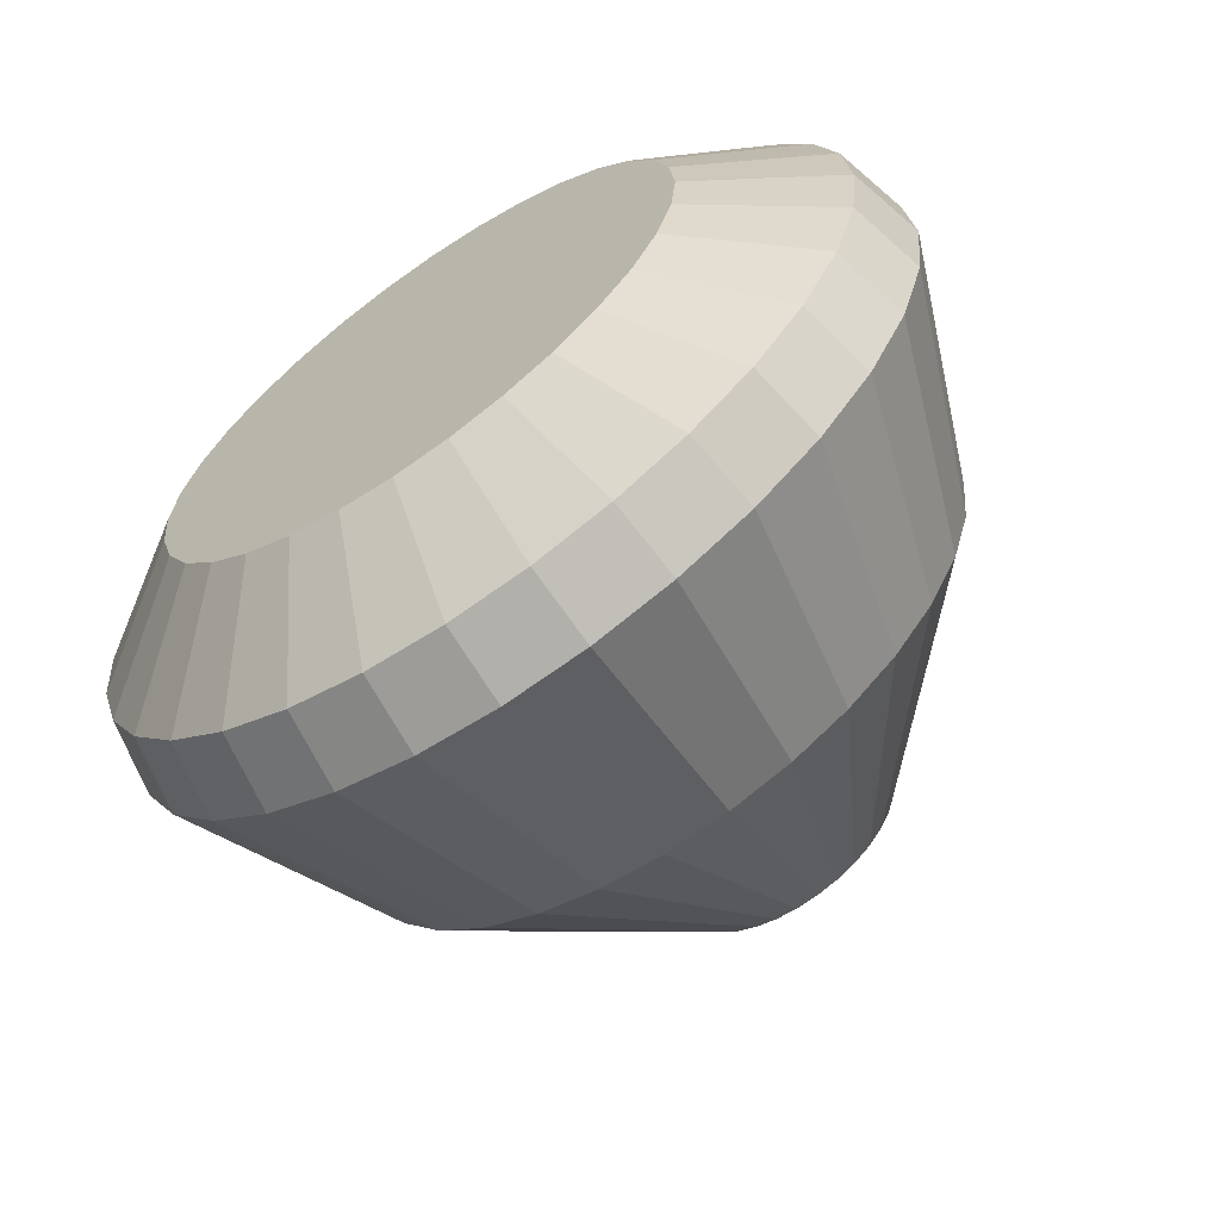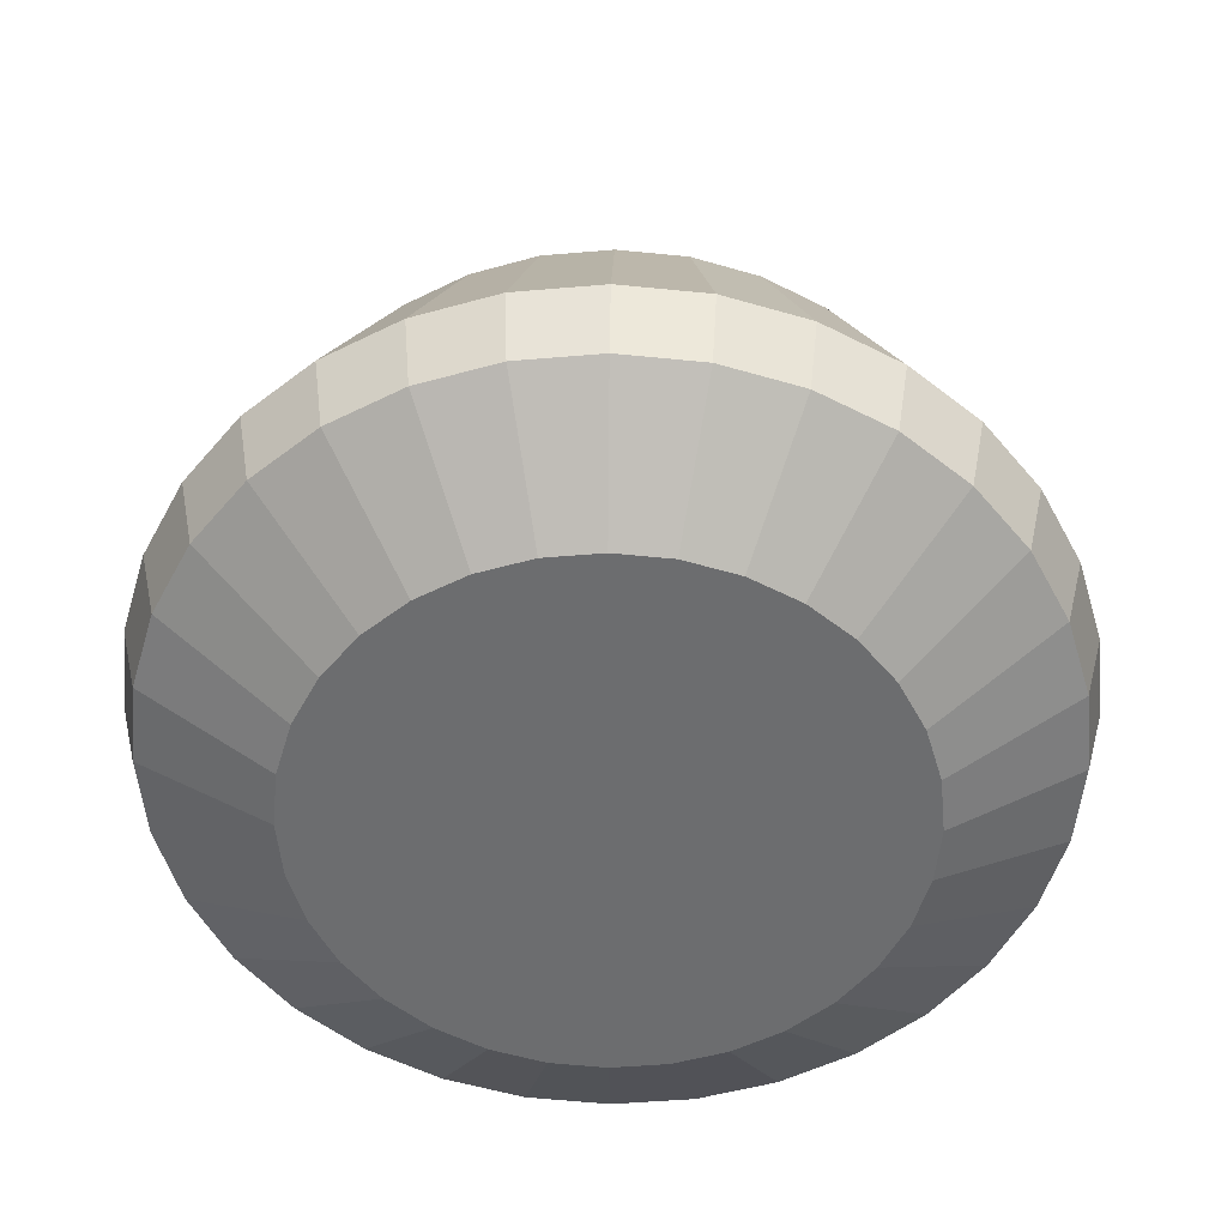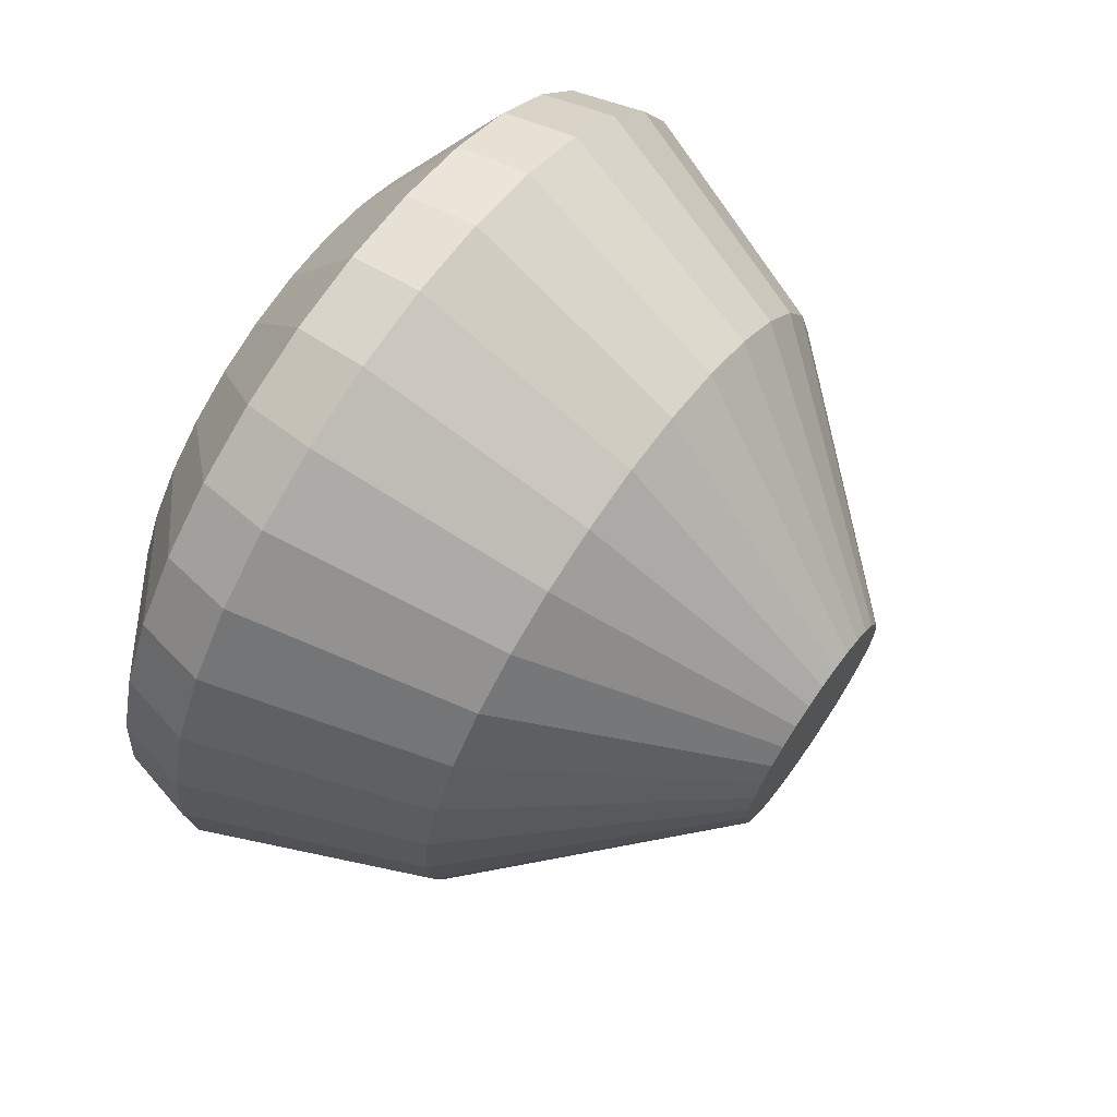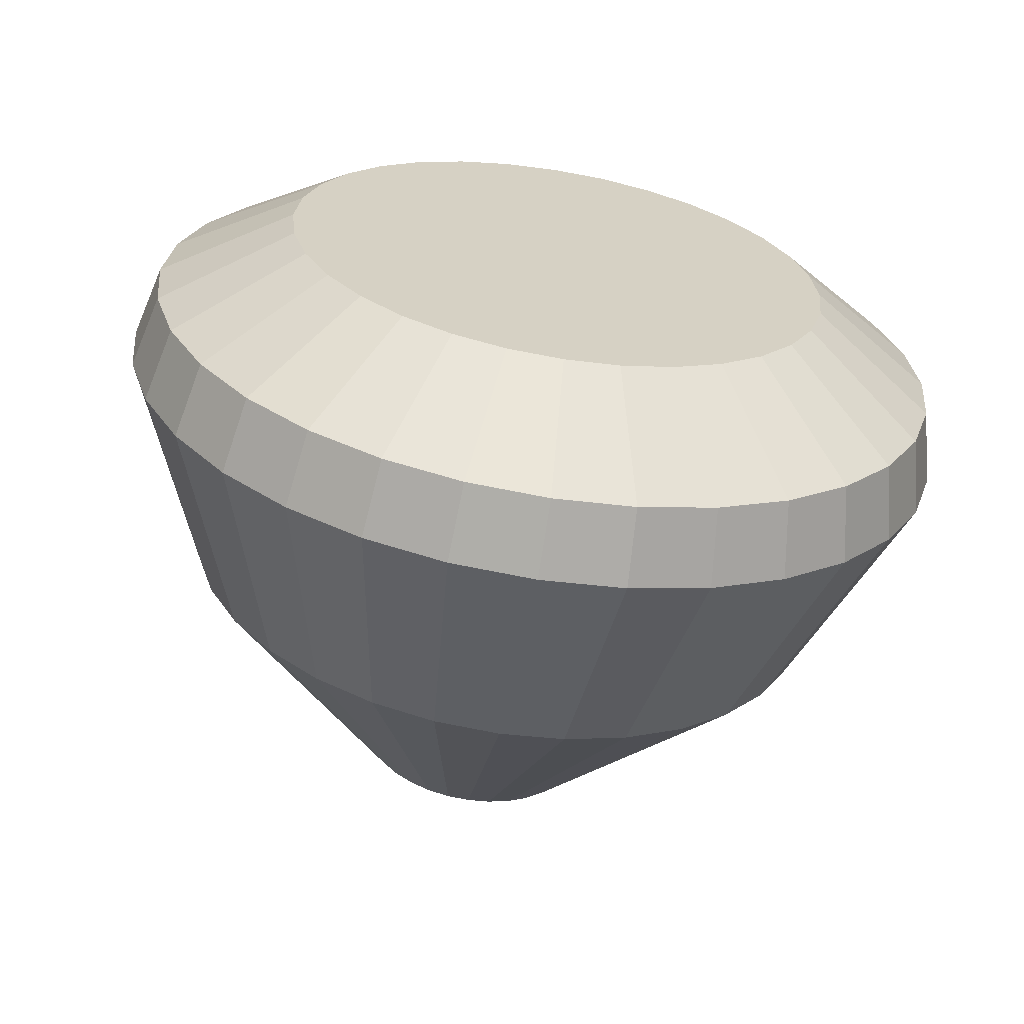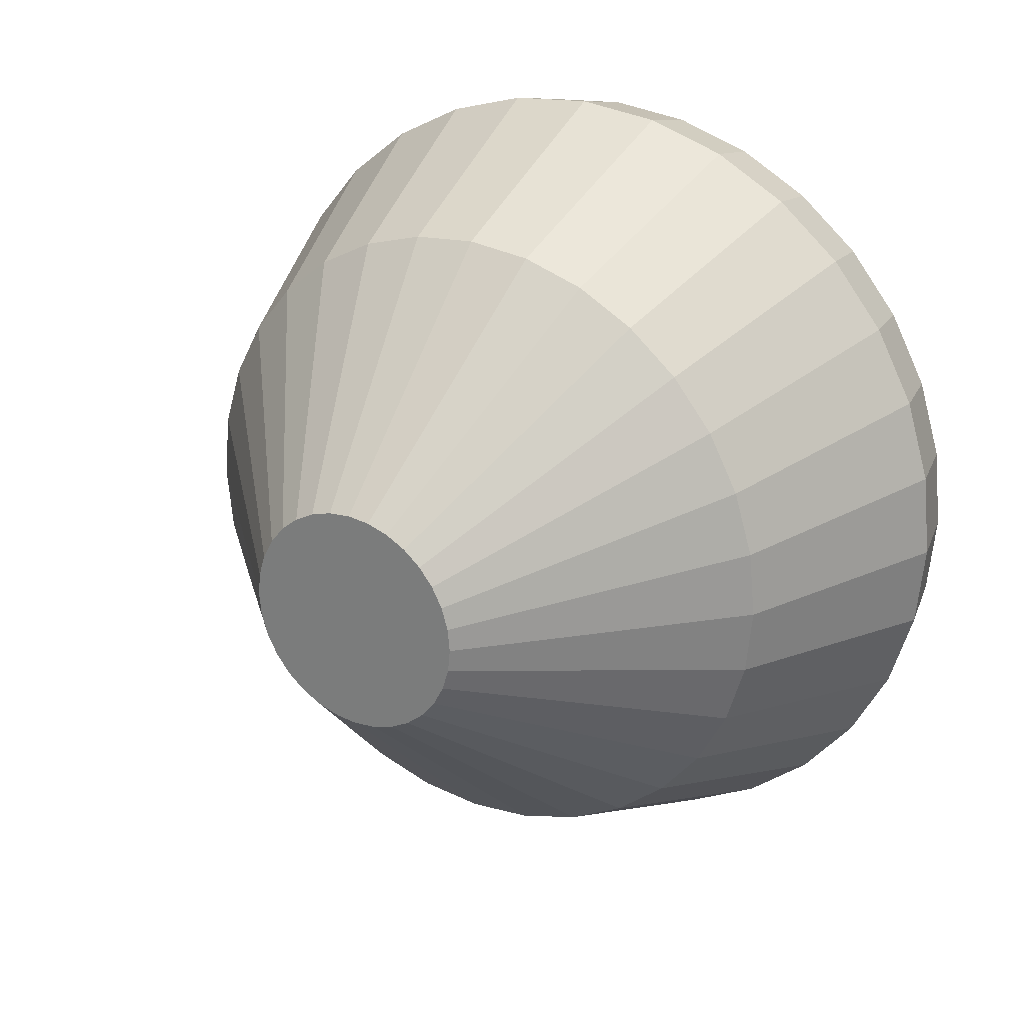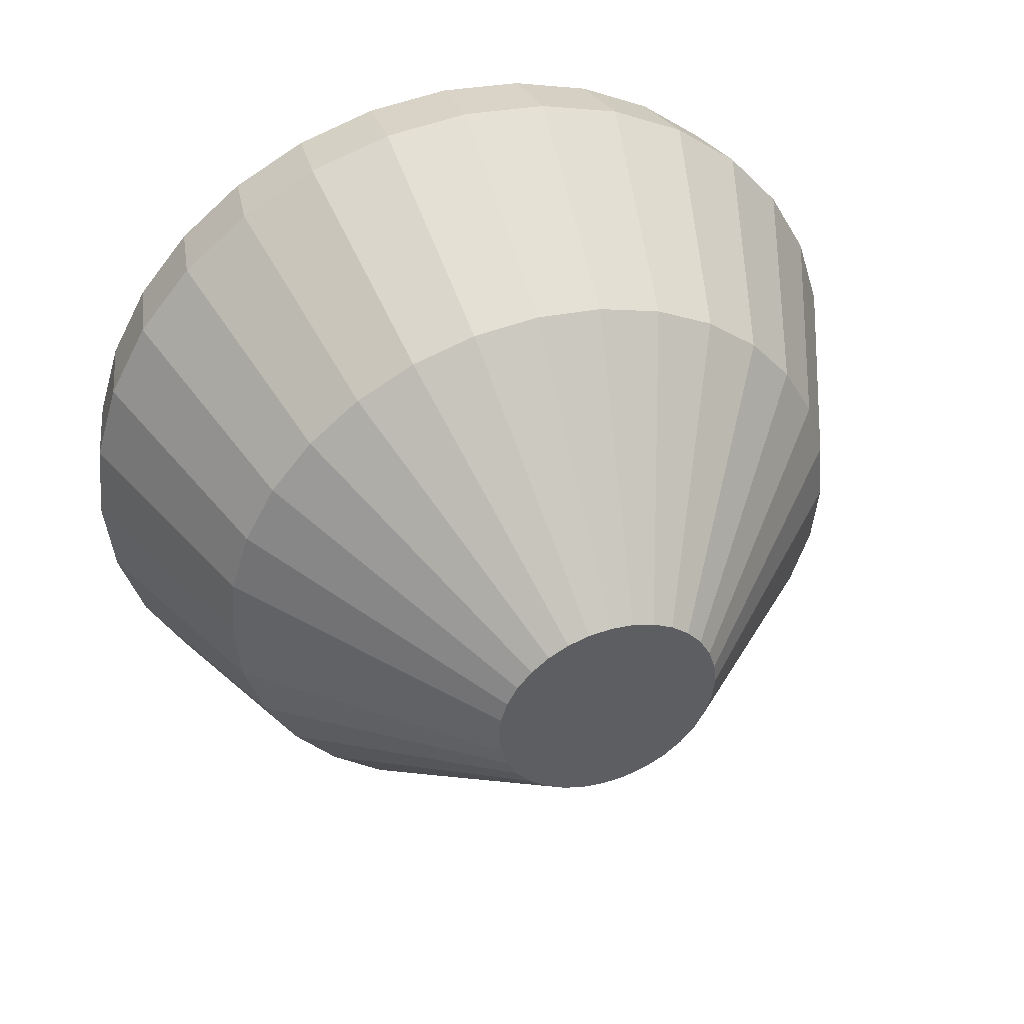
<metadata>
{"format":"obj","ext":"obj","renderer":"f3d","projection":"perspective","resolution":1024,"background":"white","views":[{"elev":-64.6,"azim":-55.3,"up":"+Z"},{"elev":36.0,"azim":-89.2,"up":"+Z"},{"elev":69.0,"azim":35.0,"up":"+Z"},{"elev":-63.4,"azim":-99.2,"up":"+Z"},{"elev":25.2,"azim":121.8,"up":"+Y"},{"elev":43.7,"azim":71.3,"up":"+Z"}]}
</metadata>
<code>
o Hilt_Cube
v -0.01895 0 0.2207
v -0.01895 0.04305 0.2164
v -0.01895 0.08445 0.2039
v -0.01895 0.1226 0.1835
v -0.01895 0.156 0.156
v -0.01895 0.1835 0.1226
v -0.01895 0.2039 0.08445
v -0.01895 0.2164 0.04305
v -0.01895 0.2207 0
v -0.01895 0.2164 -0.04305
v -0.01895 0.2039 -0.08445
v -0.01895 0.1835 -0.1226
v -0.01895 0.156 -0.156
v -0.01895 0.1226 -0.1835
v -0.01895 0.08445 -0.2039
v -0.01895 0.04305 -0.2164
v -0.01895 0 -0.2207
v -0.01895 -0.04305 -0.2164
v -0.01895 -0.08445 -0.2039
v -0.01895 -0.1226 -0.1835
v -0.01895 -0.156 -0.156
v -0.01895 -0.1835 -0.1226
v -0.01895 -0.2039 -0.08445
v -0.01895 -0.2164 -0.04305
v -0.01895 -0.2207 0
v -0.01895 -0.2164 0.04305
v -0.01895 -0.2039 0.08445
v -0.01895 -0.1835 0.1226
v -0.01895 -0.156 0.156
v -0.01895 -0.1226 0.1835
v -0.01895 -0.08445 0.2039
v -0.01895 -0.04305 0.2164
v 0.4623 0.01803 0.09066
v 0.4623 -0 0.09243
v 0.1054 -0 0.3386
v 0.1054 -0.06606 0.3321
v 0.1054 -0.3128 -0.1296
v 0.1054 0.1881 -0.2815
v 0.1054 0.2394 0.2394
v 0.1054 -0.3128 0.1296
v 0.1054 -0.06606 -0.3321
v 0.1054 0.3386 0
v 0.1054 -0.1296 0.3128
v 0.1054 -0.2815 -0.1881
v 0.1054 0.2394 -0.2394
v 0.1054 0.1881 0.2815
v 0.1054 -0.3321 0.06606
v 0.1054 -0 -0.3386
v 0.1054 0.3321 0.06606
v 0.1054 -0.1881 0.2815
v 0.1054 -0.2394 -0.2394
v 0.1054 0.2815 -0.1881
v 0.1054 0.1296 0.3128
v 0.1054 0.06606 0.3321
v 0.1054 -0.3386 0
v 0.1054 -0.3321 -0.06606
v 0.1054 0.06606 -0.3321
v 0.1054 0.1296 -0.3128
v 0.1054 0.3128 0.1296
v 0.1054 0.2815 0.1881
v 0.1054 -0.2394 0.2394
v 0.1054 -0.2815 0.1881
v 0.1054 -0.1881 -0.2815
v 0.1054 -0.1296 -0.3128
v 0.1054 0.3128 -0.1296
v 0.1054 0.3321 -0.06606
v 0.4623 0.03537 0.0854
v 0.4623 0.05135 0.07686
v 0.4623 0.06536 0.06536
v 0.4623 0.07686 0.05135
v 0.4623 0.0854 0.03537
v 0.4623 0.09066 0.01803
v 0.4623 0.09243 0
v 0.4623 0.09066 -0.01803
v 0.4623 0.0854 -0.03537
v 0.4623 0.07686 -0.05135
v 0.4623 0.06536 -0.06536
v 0.4623 0.05135 -0.07686
v 0.4623 0.03537 -0.0854
v 0.4623 0.01803 -0.09066
v 0.4623 -0 -0.09243
v 0.4623 -0.01803 -0.09066
v 0.4623 -0.03537 -0.0854
v 0.4623 -0.05135 -0.07686
v 0.4623 -0.06536 -0.06536
v 0.4623 -0.07686 -0.05135
v 0.4623 -0.0854 -0.03537
v 0.4623 -0.09066 -0.01803
v 0.4623 -0.09243 0
v 0.4623 -0.09066 0.01803
v 0.4623 -0.0854 0.03537
v 0.4623 -0.07686 0.05135
v 0.4623 -0.06536 0.06536
v 0.4623 -0.05135 0.07686
v 0.4623 -0.03537 0.0854
v 0.4623 -0.01803 0.09066
v 0.04627 0.1239 -0.2992
v 0.04627 -0.1239 -0.2992
v 0.04627 -0.2692 0.1799
v 0.04627 -0.3176 -0.06317
v 0.04627 -0 0.3238
v 0.04627 0.06317 0.3176
v 0.04627 0.2692 0.1799
v 0.04627 0.3176 -0.06317
v 0.04627 0.2992 -0.1239
v 0.04627 -0.1799 -0.2692
v 0.04627 -0.229 0.229
v 0.04627 0.2992 0.1239
v 0.04627 0.06317 -0.3176
v 0.04627 -0.3238 0
v 0.04627 0.1239 0.2992
v 0.04627 0.2692 -0.1799
v 0.04627 -0.229 -0.229
v 0.04627 -0.1799 0.2692
v 0.04627 0.3176 0.06317
v 0.04627 -0 -0.3238
v 0.04627 -0.3176 0.06317
v 0.04627 0.1799 0.2692
v 0.04627 0.229 -0.229
v 0.04627 -0.2692 -0.1799
v 0.04627 -0.1239 0.2992
v 0.04627 0.3238 0
v 0.04627 -0.06317 -0.3176
v 0.04627 -0.2992 0.1239
v 0.04627 0.229 0.229
v 0.04627 0.1799 -0.2692
v 0.04627 -0.2992 -0.1239
v 0.04627 -0.06317 0.3176
v 0.2838 0.245 -0.1015
v 0.2838 -0.245 -0.1015
v 0.2838 -0.245 0.1015
v 0.2838 -0.1015 0.245
v 0.2838 0.1473 0.2205
v 0.2838 0.2601 0.05173
v 0.2838 0.2205 -0.1473
v 0.2838 -0.2652 0
v 0.2838 -0.1875 0.1875
v 0.2838 0.245 0.1015
v 0.2838 0.1015 0.245
v 0.2838 -0.1473 0.2205
v 0.2838 -0.2601 0.05173
v 0.2838 -0.2205 -0.1473
v 0.2838 -0.05173 -0.2601
v 0.2838 0.1473 -0.2205
v 0.2838 -0.05173 0.2601
v 0.2838 0.1875 0.1875
v 0.2838 0.2652 0
v 0.2838 0.1875 -0.1875
v 0.2838 -0 -0.2652
v 0.2838 -0.1875 -0.1875
v 0.2838 0.05173 -0.2601
v 0.2838 -0.1473 -0.2205
v 0.2838 0.2601 -0.05173
v 0.2838 -0.1015 -0.245
v 0.2838 -0.2205 0.1473
v 0.2838 0.2205 0.1473
v 0.2838 0.1015 -0.245
v 0.2838 -0.2601 -0.05173
v 0.2838 0.05173 0.2601
v 0.2838 -0 0.2652
f 106 98 64 63
f 107 99 62 61
f 109 97 58 57
f 111 102 54 53
f 113 106 63 51
f 115 108 59 49
f 117 110 55 47
f 119 112 52 45
f 121 114 50 43
f 123 116 48 41
f 125 118 46 39
f 127 120 44 37
f 104 122 42 66
f 99 124 40 62
f 97 126 38 58
f 101 128 36 35
f 24 23 127 100
f 2 1 101 102
f 19 18 123 98
f 14 13 119 126
f 9 8 115 122
f 4 3 111 118
f 30 29 107 114
f 25 24 100 110
f 1 32 128 101
f 28 27 124 99
f 23 22 120 127
f 18 17 116 123
f 13 12 112 119
f 129 153 74 75
f 3 2 102 111
f 21 20 106 113
f 160 145 96 34
f 33 34 96 95 94 93 92 91 90 89 88 87 86 85 84 83 82 81 80 79 78 77 76 75 74 73 72 71 70 69 68 67
f 29 28 99 107
f 108 103 60 59
f 159 160 34 33
f 110 100 56 55
f 157 144 78 79
f 112 105 65 52
f 156 146 69 70
f 114 107 61 50
f 155 131 91 92
f 116 109 57 48
f 154 143 82 83
f 118 111 53 46
f 153 147 73 74
f 120 113 51 44
f 145 132 95 96
f 122 115 49 42
f 130 142 86 87
f 124 117 47 40
f 144 148 77 78
f 126 119 45 38
f 146 133 68 69
f 128 121 43 36
f 131 141 90 91
f 98 123 41 64
f 143 149 81 82
f 103 125 39 60
f 147 134 72 73
f 102 101 35 54
f 132 140 94 95
f 105 104 66 65
f 142 150 85 86
f 11 10 104 105
f 148 135 76 77
f 6 5 125 103
f 133 139 67 68
f 32 31 121 128
f 141 136 89 90
f 27 26 117 124
f 149 151 80 81
f 22 21 113 120
f 134 138 71 72
f 17 16 109 116
f 140 137 93 94
f 12 11 105 112
f 150 152 84 85
f 7 6 103 108
f 135 129 75 76
f 15 14 126 97
f 139 159 33 67
f 10 9 122 104
f 136 158 88 89
f 5 4 118 125
f 151 157 79 80
f 31 30 114 121
f 138 156 70 71
f 26 25 110 117
f 137 155 92 93
f 16 15 97 109
f 100 127 37 56
f 8 7 108 115
f 158 130 87 88
f 152 154 83 84
f 2 3 4 5 6 7 8 9 10 11 12 13 14 15 16 17 18 19 20 21 22 23 24 25 26 27 28 29 30 31 32 1
f 20 19 98 106
f 63 64 154 152
f 56 37 130 158
f 61 62 155 137
f 59 60 156 138
f 57 58 157 151
f 55 56 158 136
f 53 54 159 139
f 52 65 129 135
f 51 63 152 150
f 50 61 137 140
f 49 59 138 134
f 48 57 151 149
f 47 55 136 141
f 46 53 139 133
f 45 52 135 148
f 44 51 150 142
f 43 50 140 132
f 42 49 134 147
f 41 48 149 143
f 40 47 141 131
f 39 46 133 146
f 38 45 148 144
f 37 44 142 130
f 36 43 132 145
f 66 42 147 153
f 64 41 143 154
f 62 40 131 155
f 60 39 146 156
f 58 38 144 157
f 54 35 160 159
f 35 36 145 160
f 65 66 153 129

</code>
